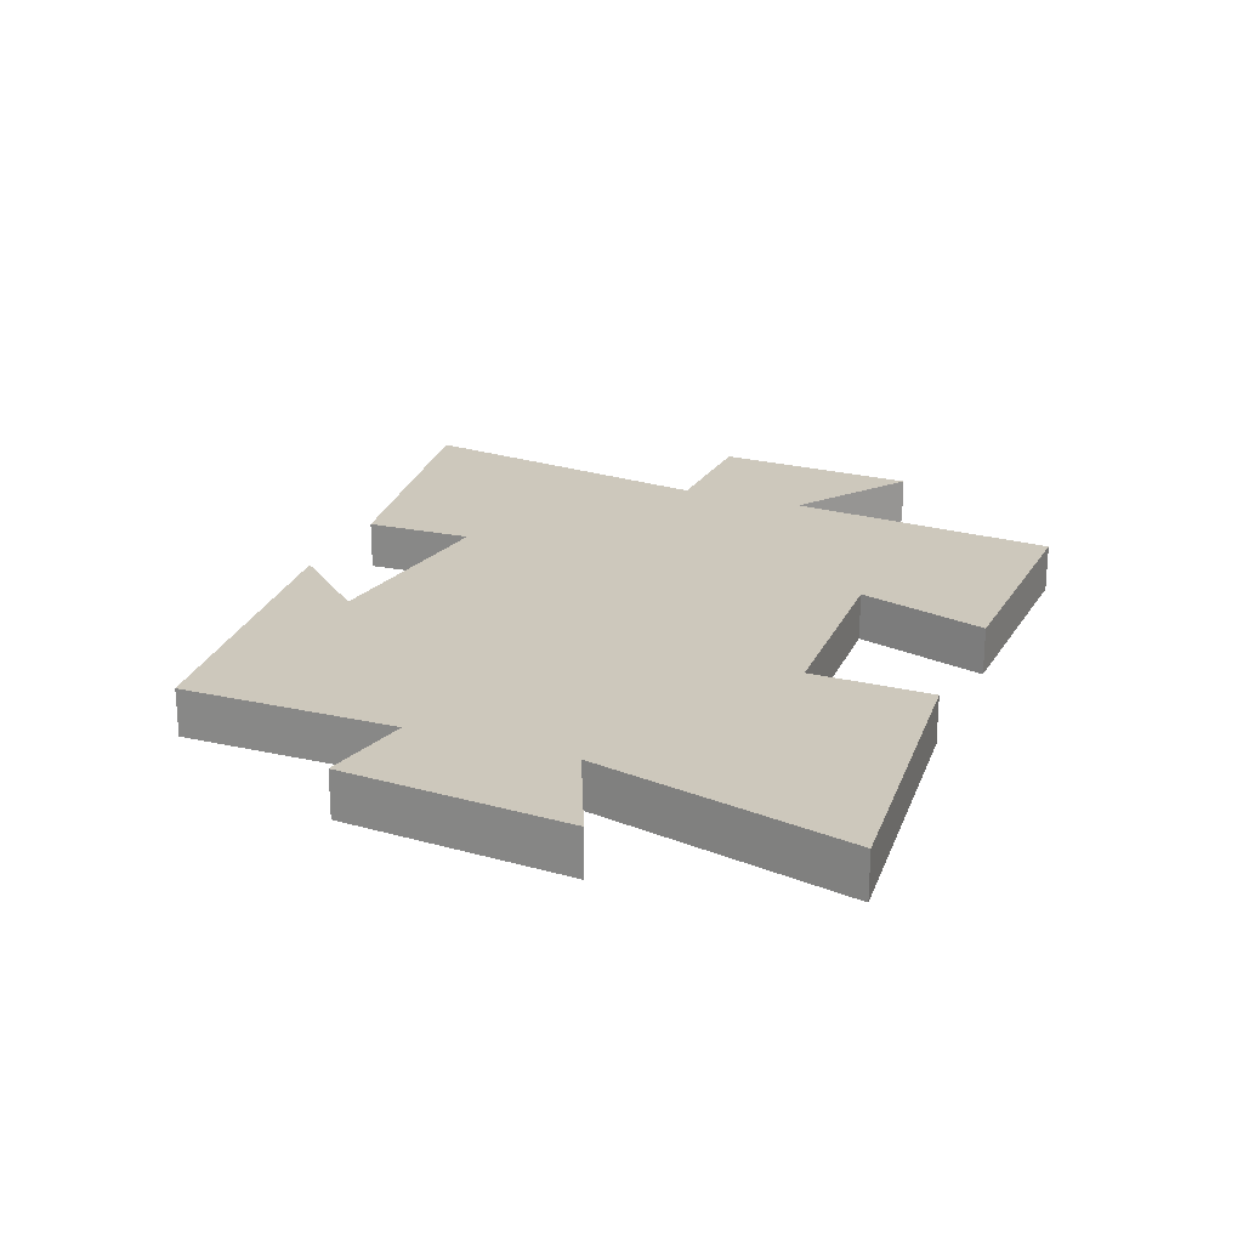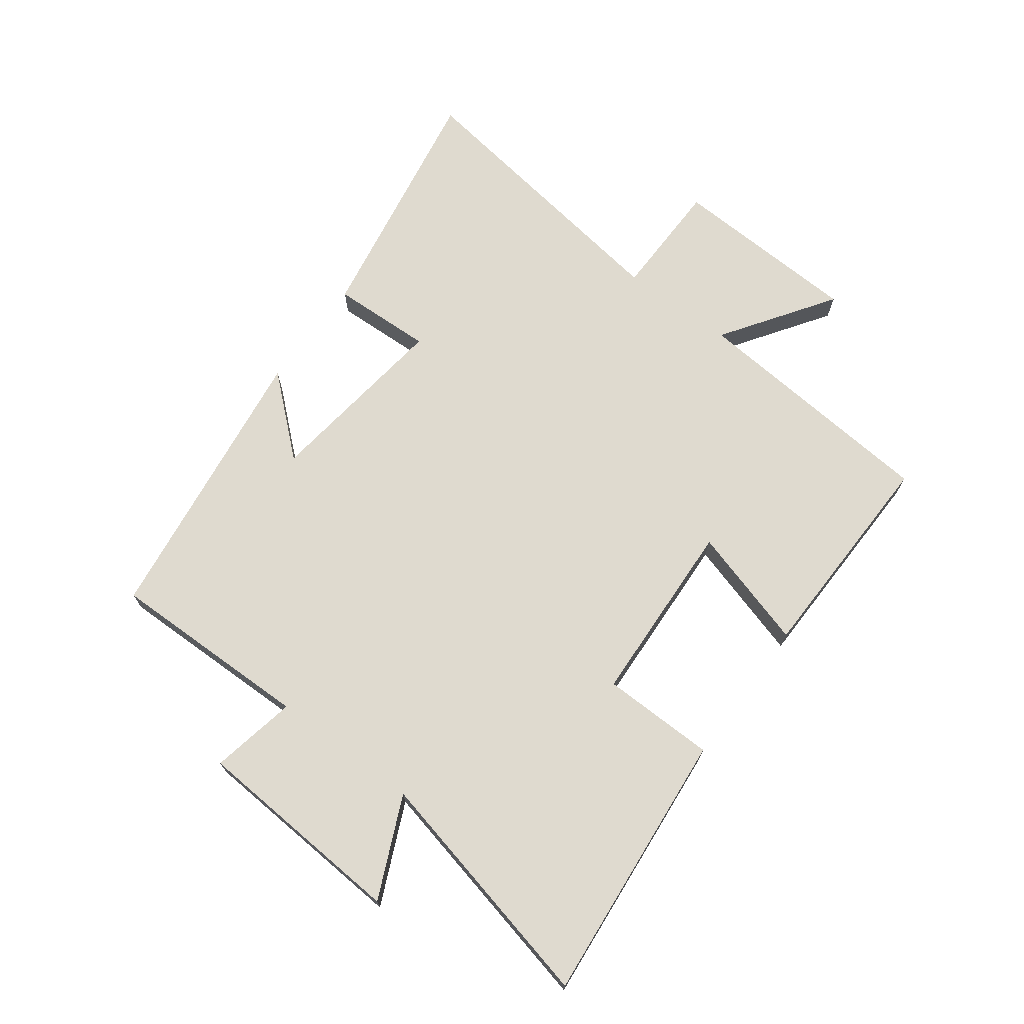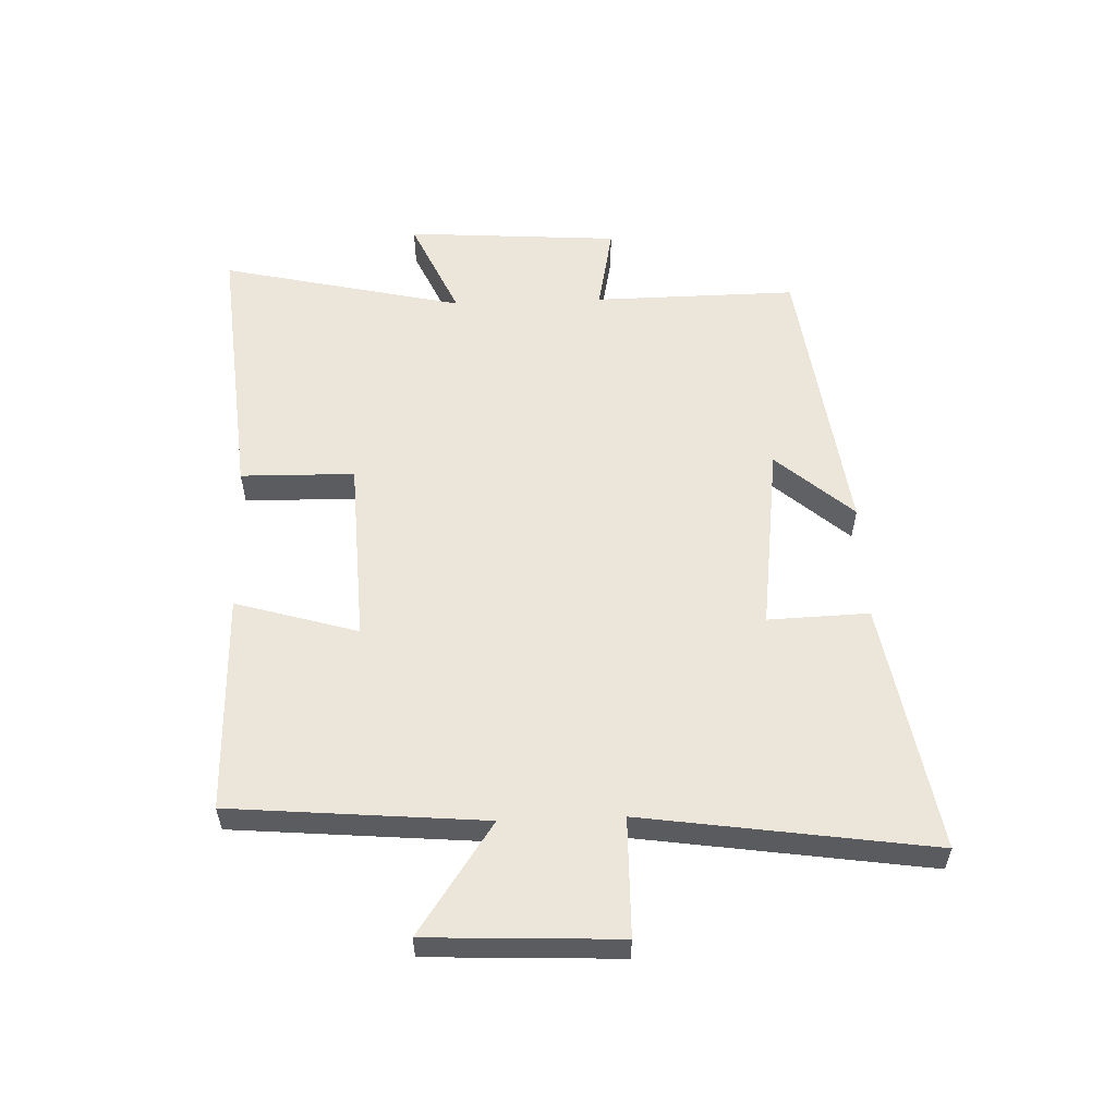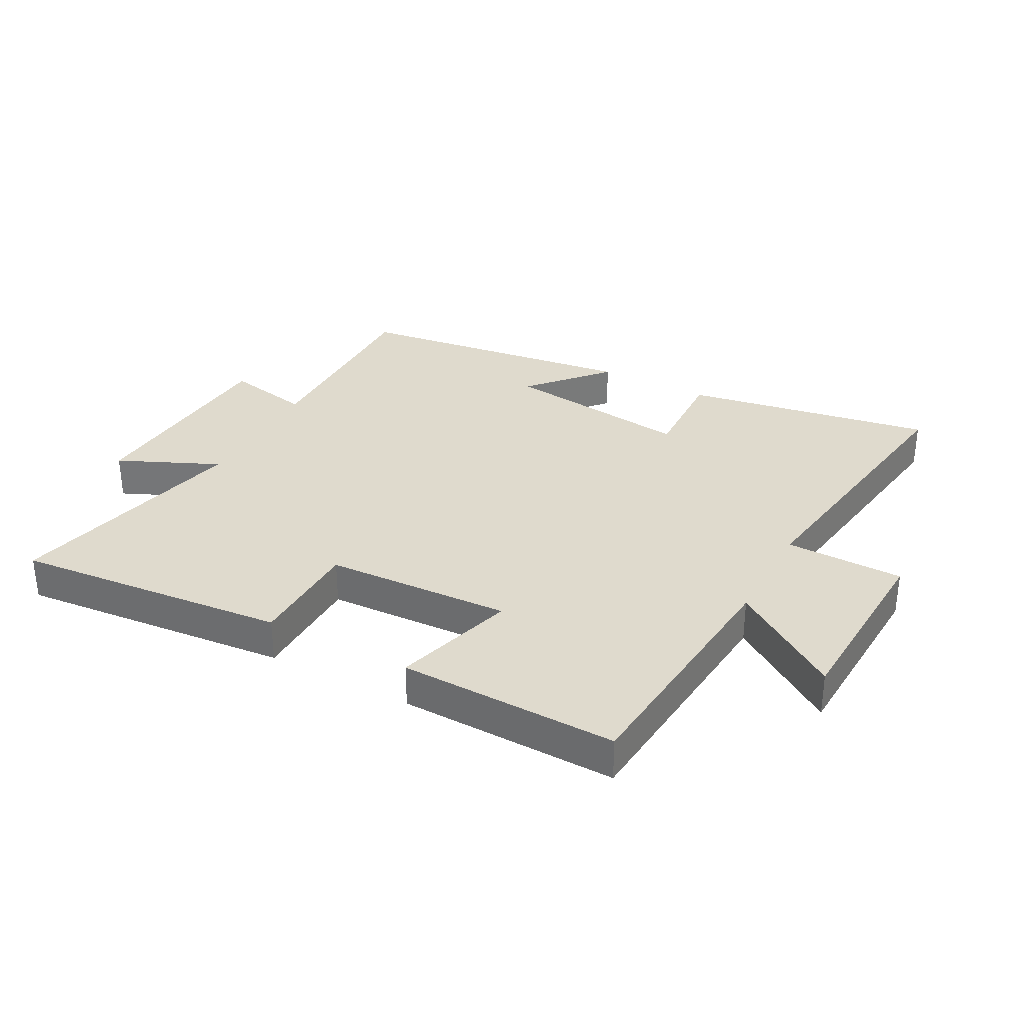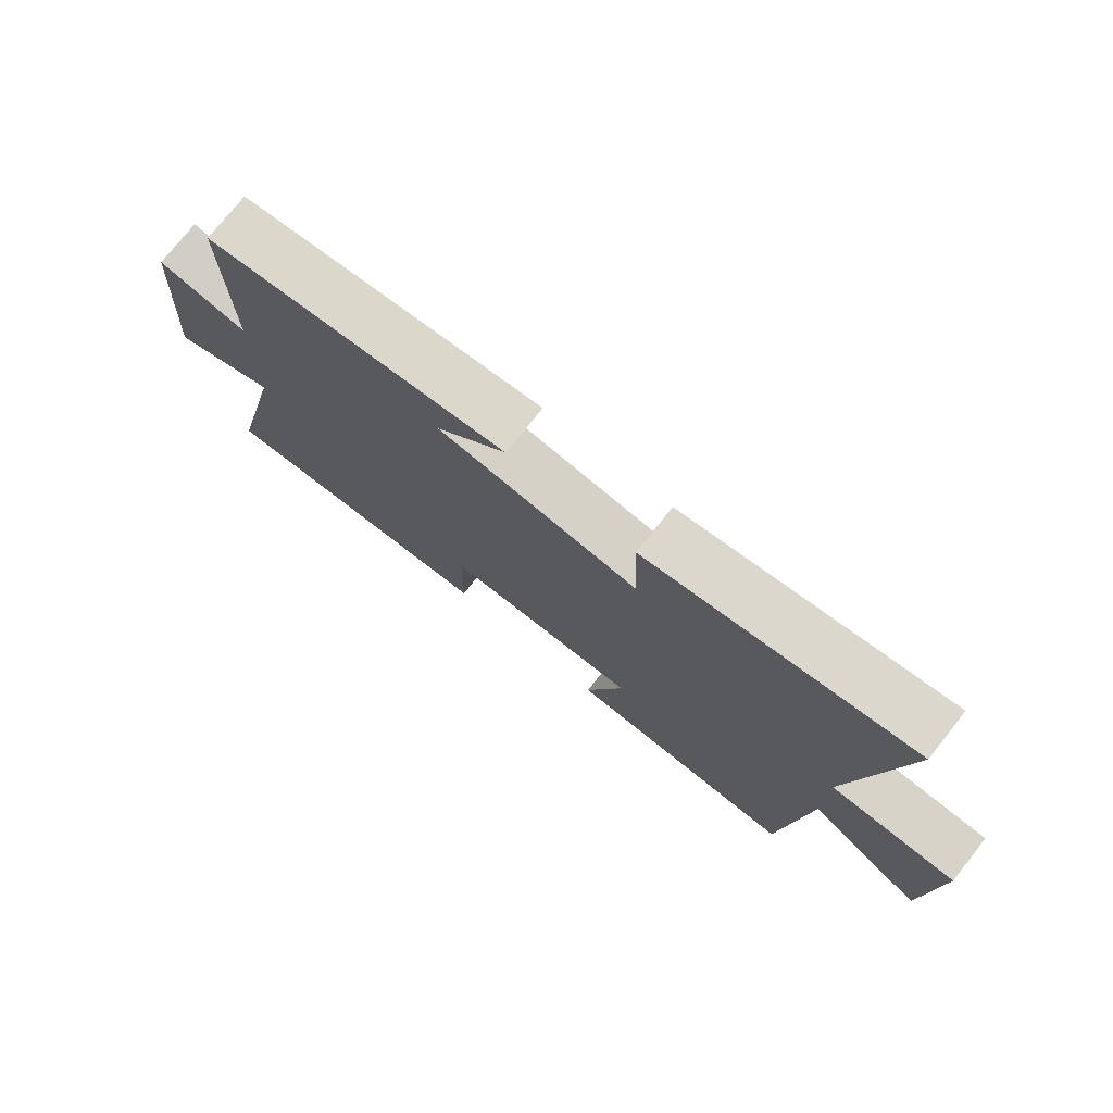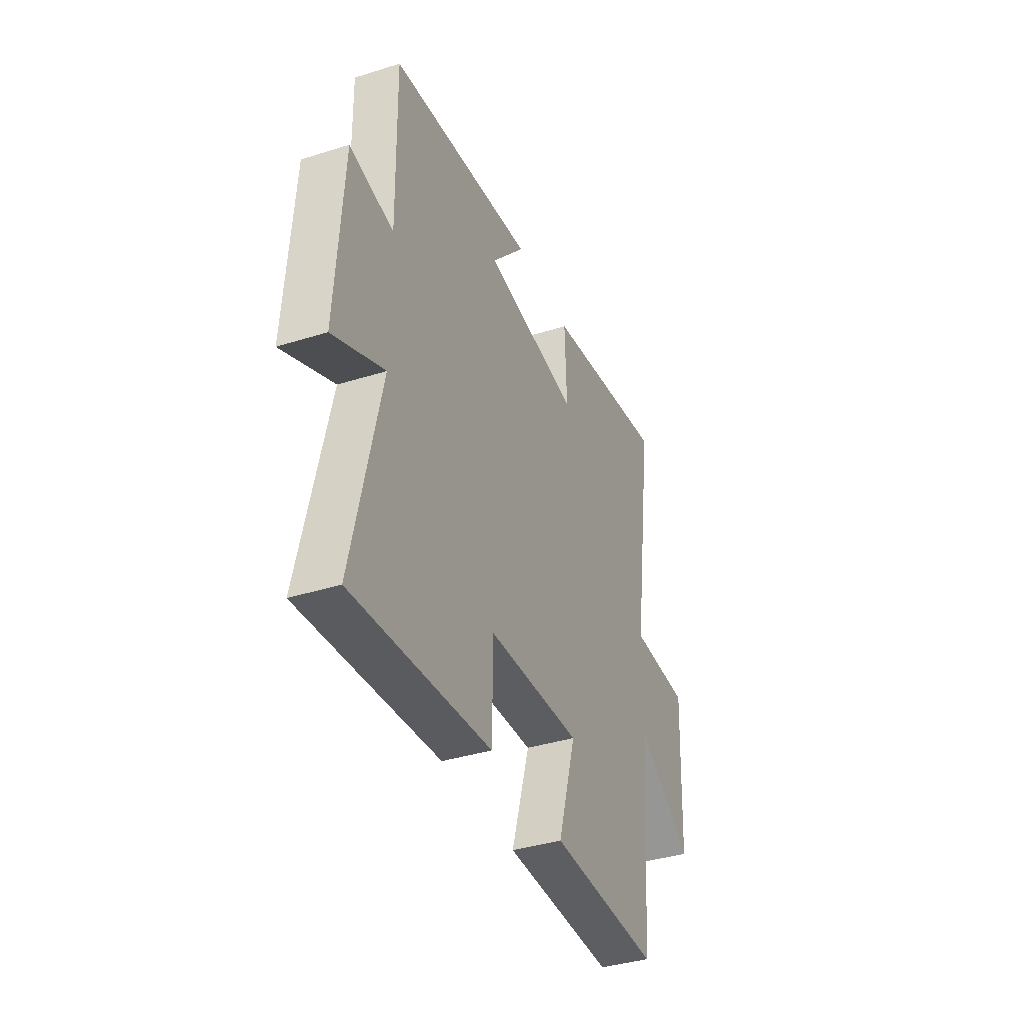
<metadata>
{"format":"obj","ext":"obj","renderer":"f3d","projection":"perspective","resolution":1024,"background":"white","views":[{"elev":22.2,"azim":112.3,"up":"+Y"},{"elev":70.7,"azim":126.6,"up":"+Y"},{"elev":56.2,"azim":-92.1,"up":"+Y"},{"elev":32.7,"azim":-151.8,"up":"+Y"},{"elev":75.8,"azim":-141.5,"up":"+Z"},{"elev":-38.1,"azim":111.8,"up":"+Z"}]}
</metadata>
<code>
v 0.504 0.07 0.438
v 0.5 0.07 0.105
v 0.641 0.07 0.133
v 0.665 0.07 -0.217
v 0.5 0.07 -0.143
v 0.591 0.07 -0.541
v 0.143 0.07 -0.5
v 0.14 0.07 -0.314
v -0.164 0.07 -0.3
v -0.105 0.07 -0.5
v -0.464 0.07 -0.508
v -0.5 0.07 -0.094
v -0.68 0.07 -0.217
v -0.694 0.07 0.095
v -0.5 0.07 0.098
v -0.569 0.07 0.57
v -0.16 0.07 0.5
v -0.166 0.07 0.335
v 0.144 0.07 0.375
v 0.034 0.07 0.5
v 0.504 0 0.438
v 0.5 0 0.105
v 0.641 0 0.133
v 0.665 0 -0.217
v 0.5 0 -0.143
v 0.591 0 -0.541
v 0.143 0 -0.5
v 0.14 0 -0.314
v -0.164 0 -0.3
v -0.105 0 -0.5
v -0.464 0 -0.508
v -0.5 0 -0.094
v -0.68 0 -0.217
v -0.694 0 0.095
v -0.5 0 0.098
v -0.569 0 0.57
v -0.16 0 0.5
v -0.166 0 0.335
v 0.144 0 0.375
v 0.034 0 0.5
f 19 20 1 2
f 18 19 2
f 15 16 17 18
f 15 18 2
f 12 13 14 15
f 11 12 15
f 10 11 15
f 9 10 15
f 8 9 15 2
f 5 6 7 8
f 5 8 2 3
f 3 4 5
f 22 21 40 39
f 22 39 38
f 38 37 36 35
f 22 38 35
f 35 34 33 32
f 35 32 31
f 35 31 30
f 35 30 29
f 22 35 29 28
f 28 27 26 25
f 23 22 28 25
f 25 24 23
f 1 21 22 2
f 2 22 23 3
f 3 23 24 4
f 4 24 25 5
f 5 25 26 6
f 6 26 27 7
f 7 27 28 8
f 8 28 29 9
f 9 29 30 10
f 10 30 31 11
f 11 31 32 12
f 12 32 33 13
f 13 33 34 14
f 14 34 35 15
f 15 35 36 16
f 16 36 37 17
f 17 37 38 18
f 18 38 39 19
f 19 39 40 20
f 20 40 21 1

</code>
